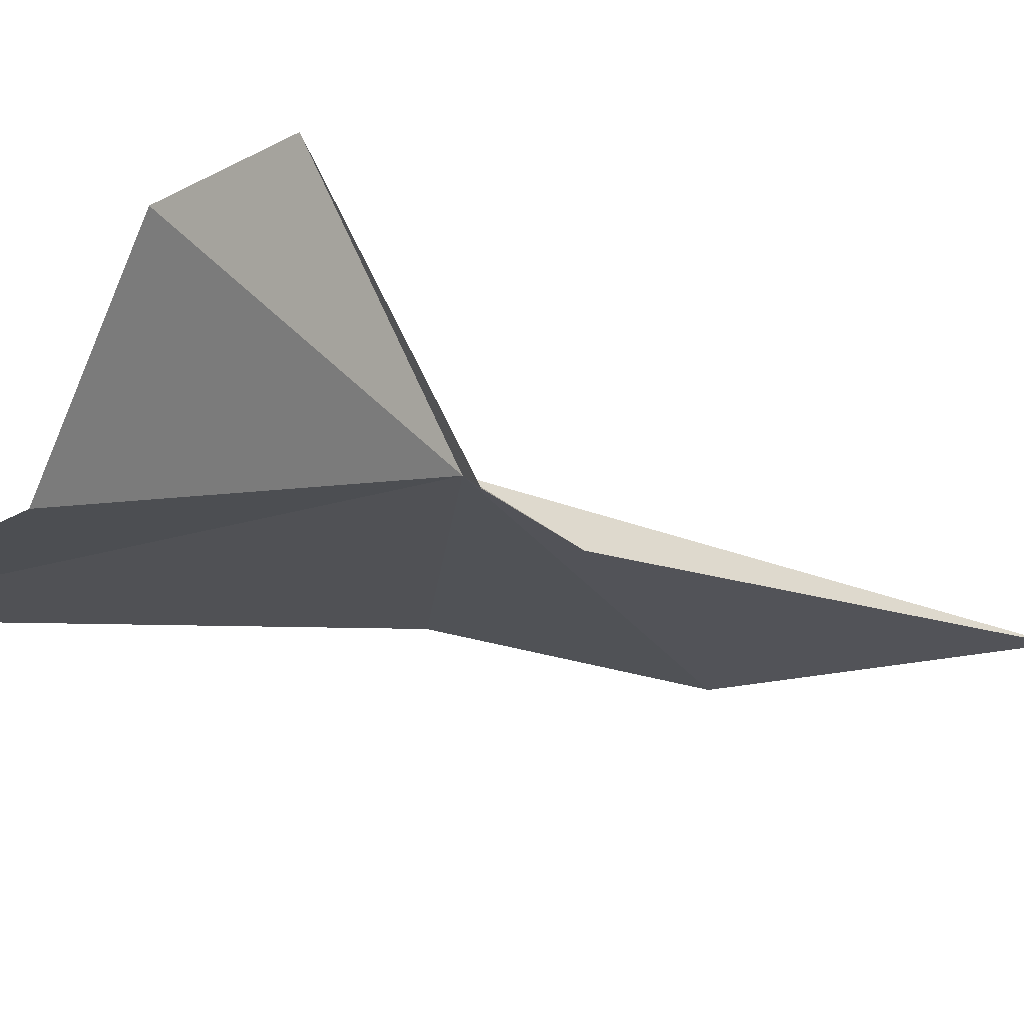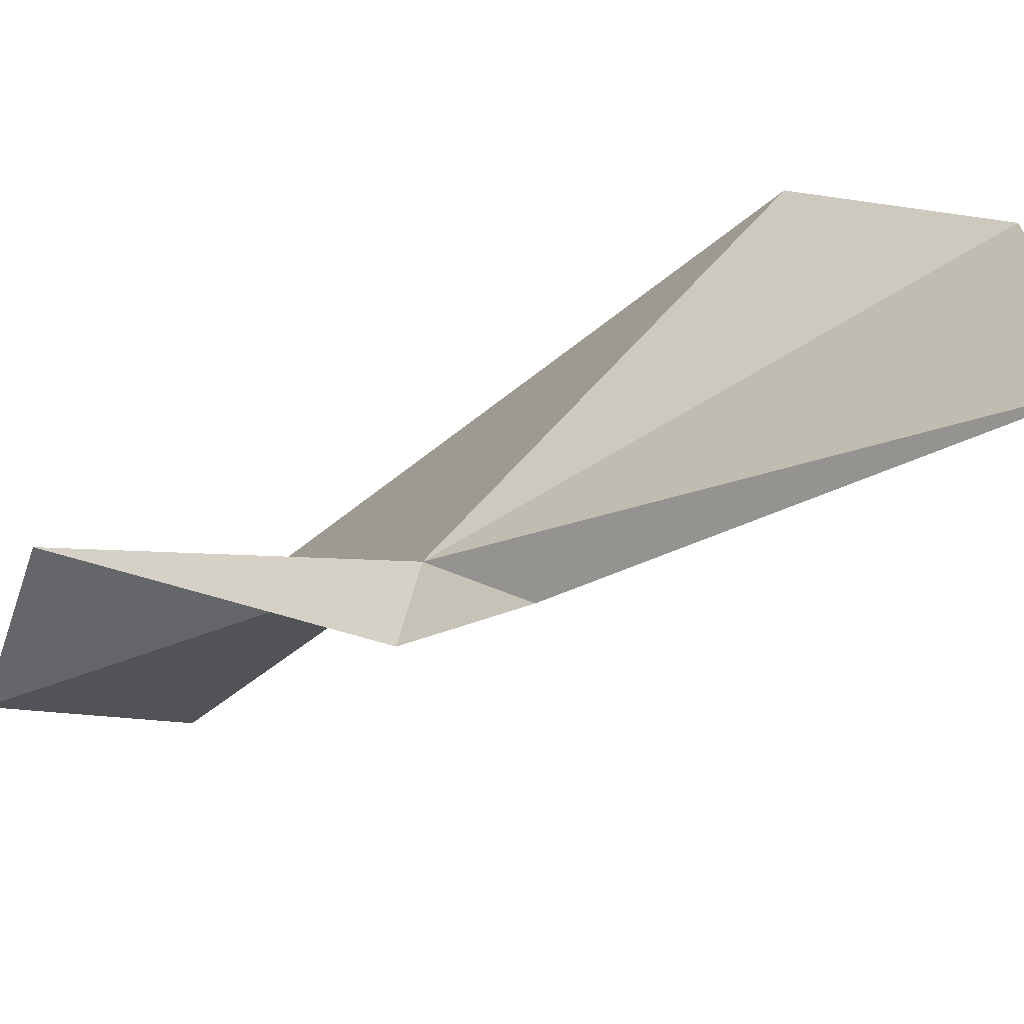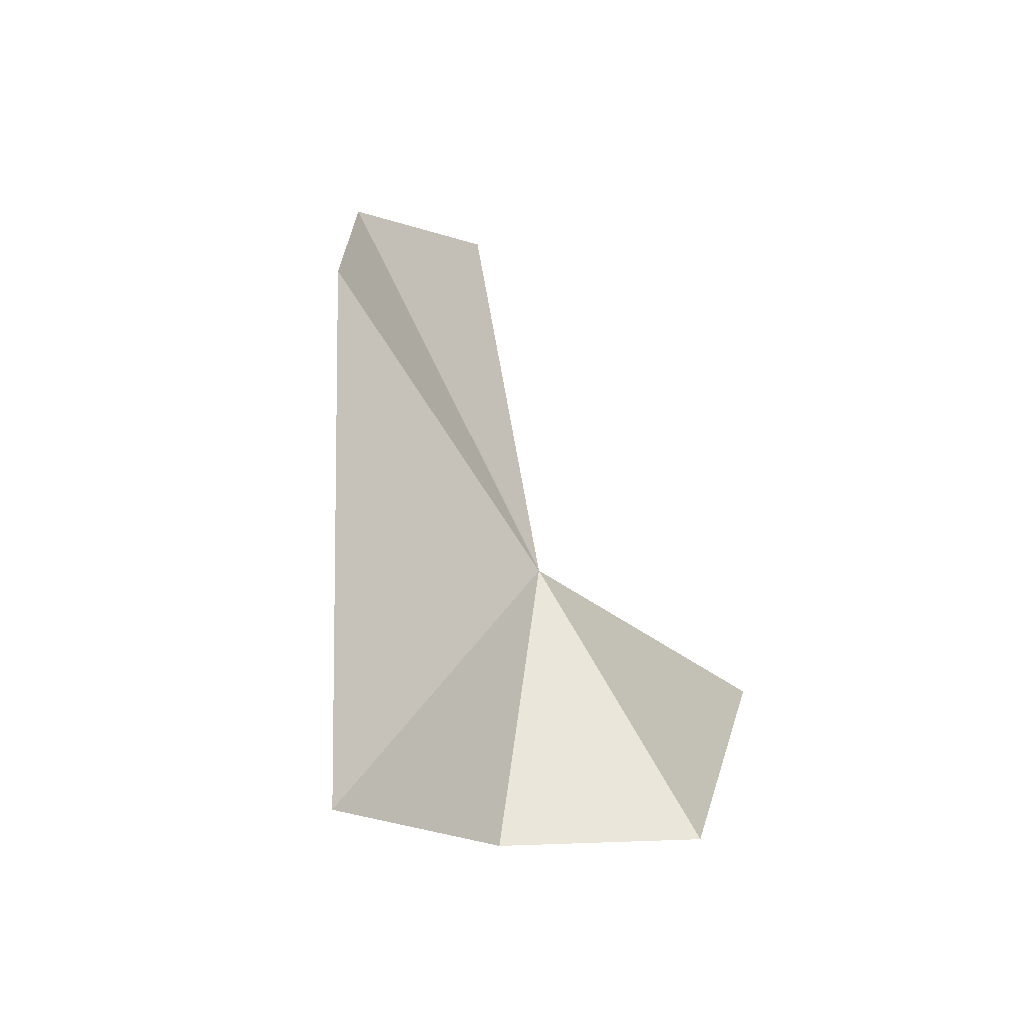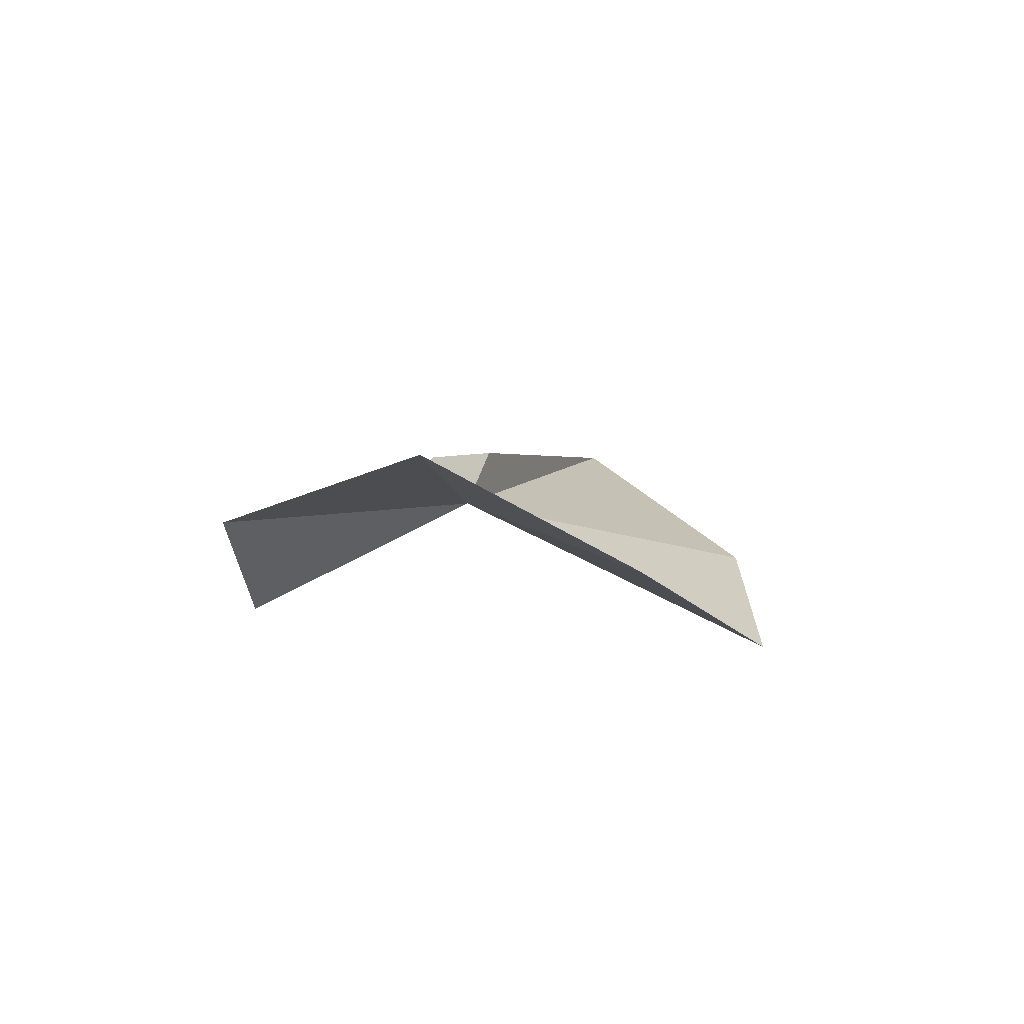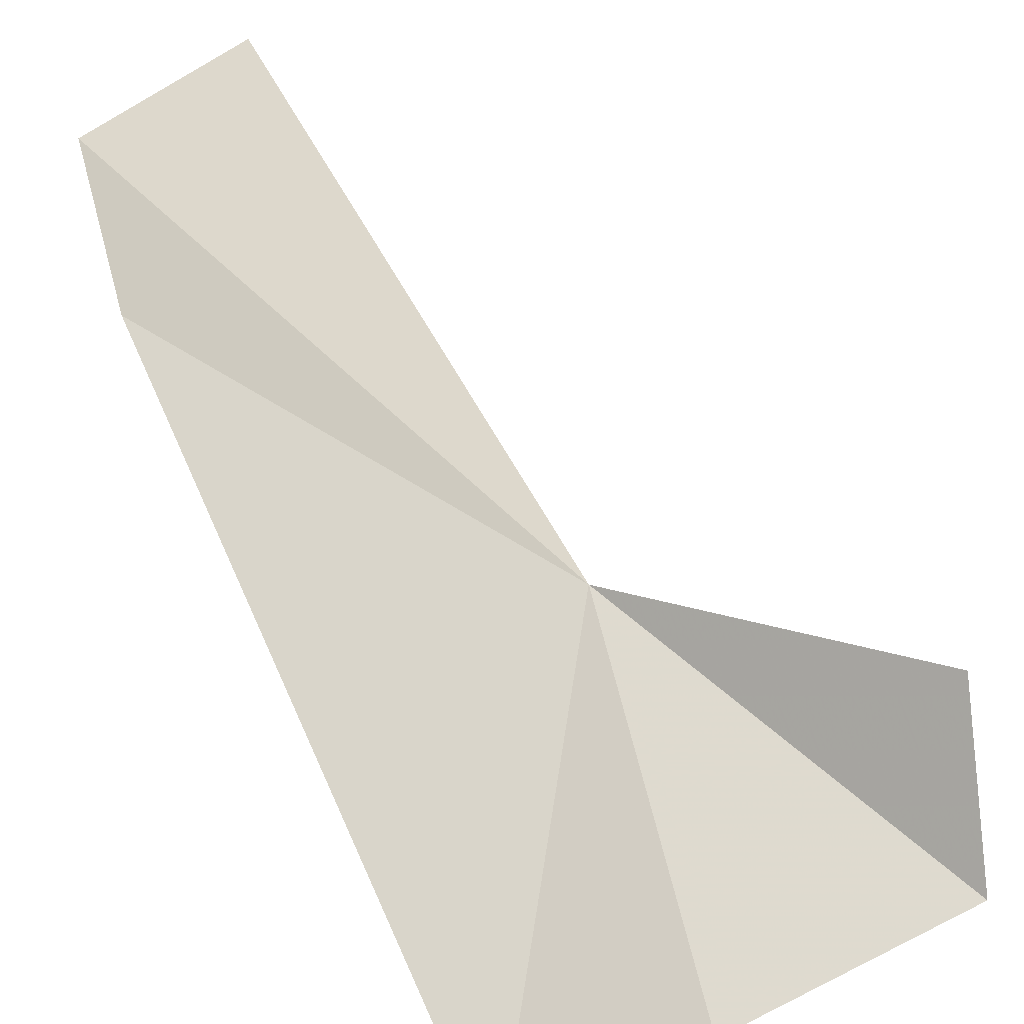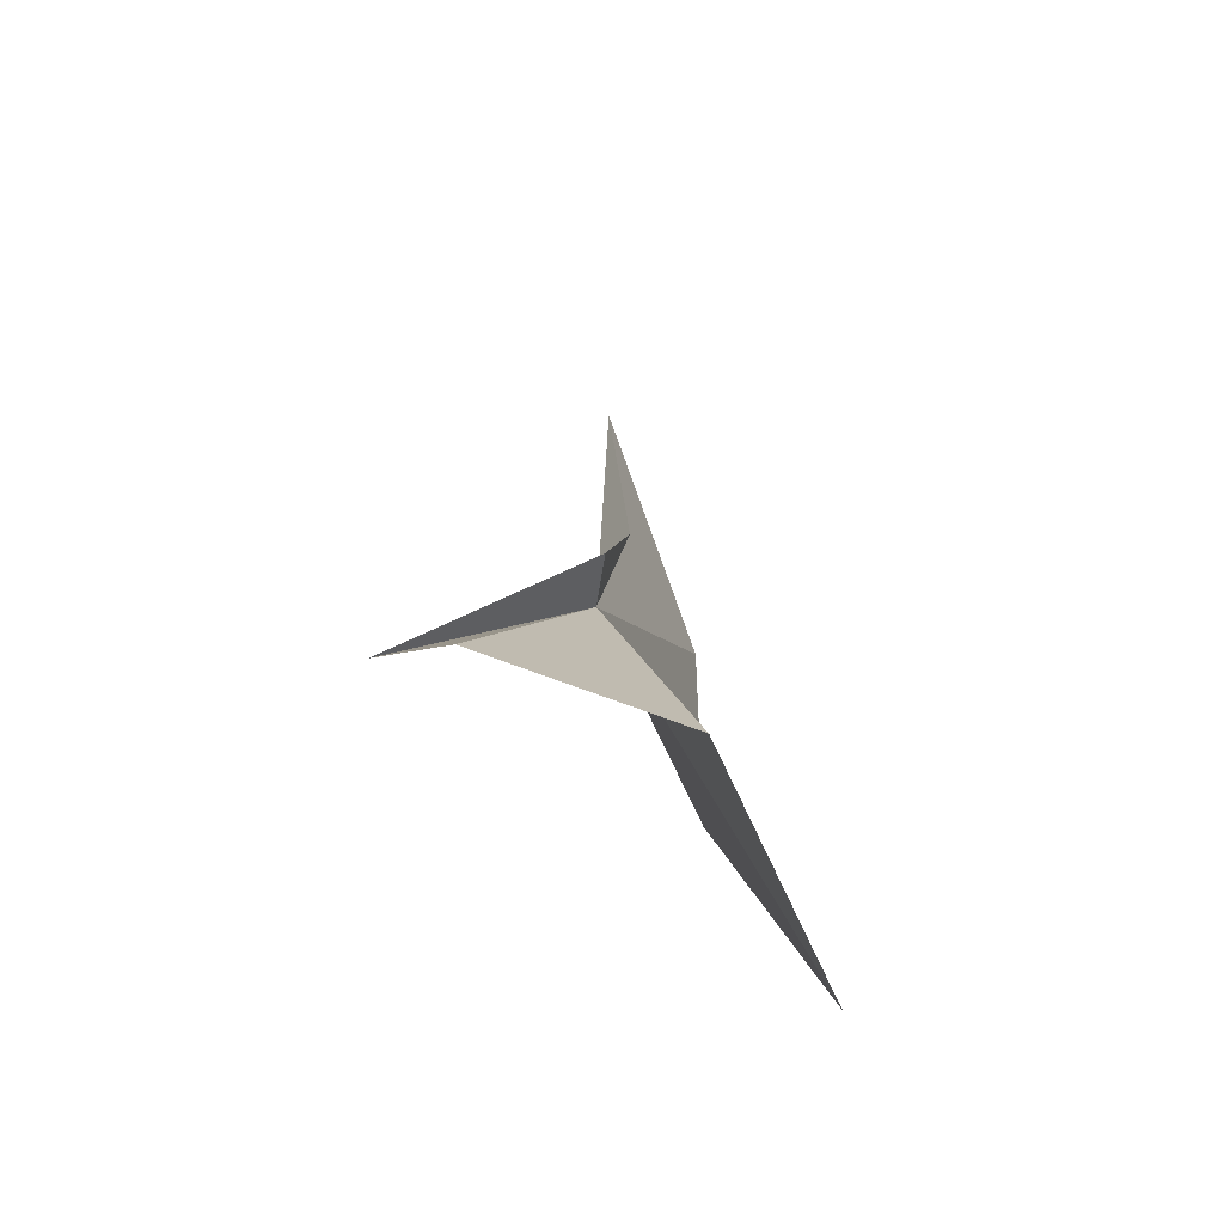
<metadata>
{"format":"obj","ext":"obj","renderer":"f3d","projection":"perspective","resolution":1024,"background":"white","views":[{"elev":-56.7,"azim":-105.7,"up":"+Y"},{"elev":11.0,"azim":-39.6,"up":"+Y"},{"elev":-64.3,"azim":162.2,"up":"+Z"},{"elev":-66.4,"azim":8.5,"up":"+Z"},{"elev":37.9,"azim":165.2,"up":"+Y"},{"elev":-43.9,"azim":-34.6,"up":"+Z"}]}
</metadata>
<code>
v 38.64 -8.001 22.11
v 34.1 -7.741 18.61
v 38.04 -9.178 22.24
v 39.17 -8.37 24.08
v 41.44 -4.329 32.8
v 42.32 -9.88 13.4
v 38.4 -11.63 16.26
v 34.22 -10.54 16.85
v 44.83 -2.918 28.05
v 44.98 -2.805 23.15
f 1 3 2
f 1 5 4
f 1 4 3
f 1 7 6
f 1 2 8
f 1 8 7
f 1 10 9
f 1 6 10
f 1 9 5

</code>
